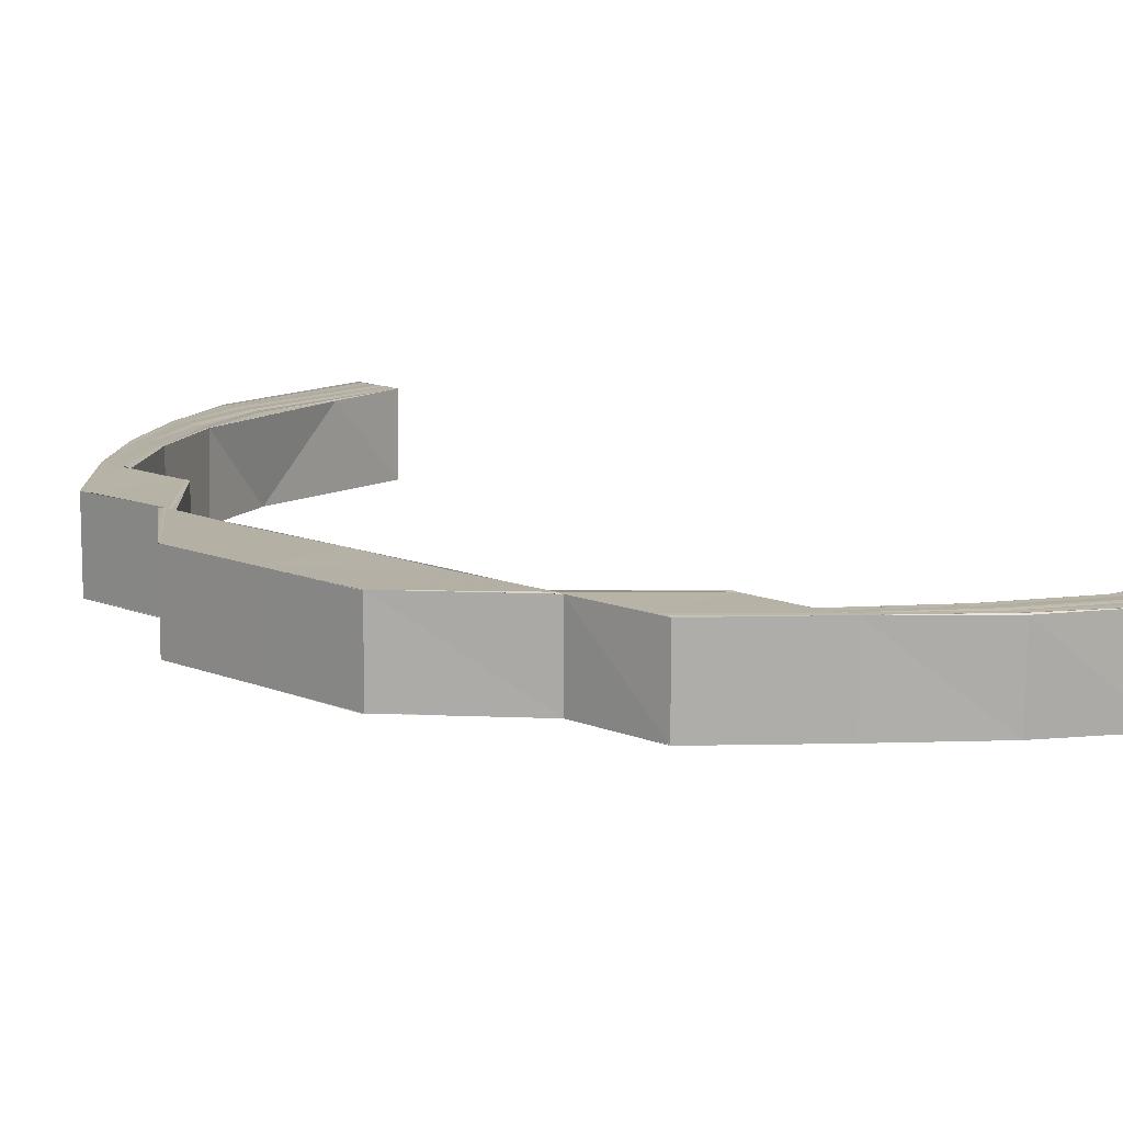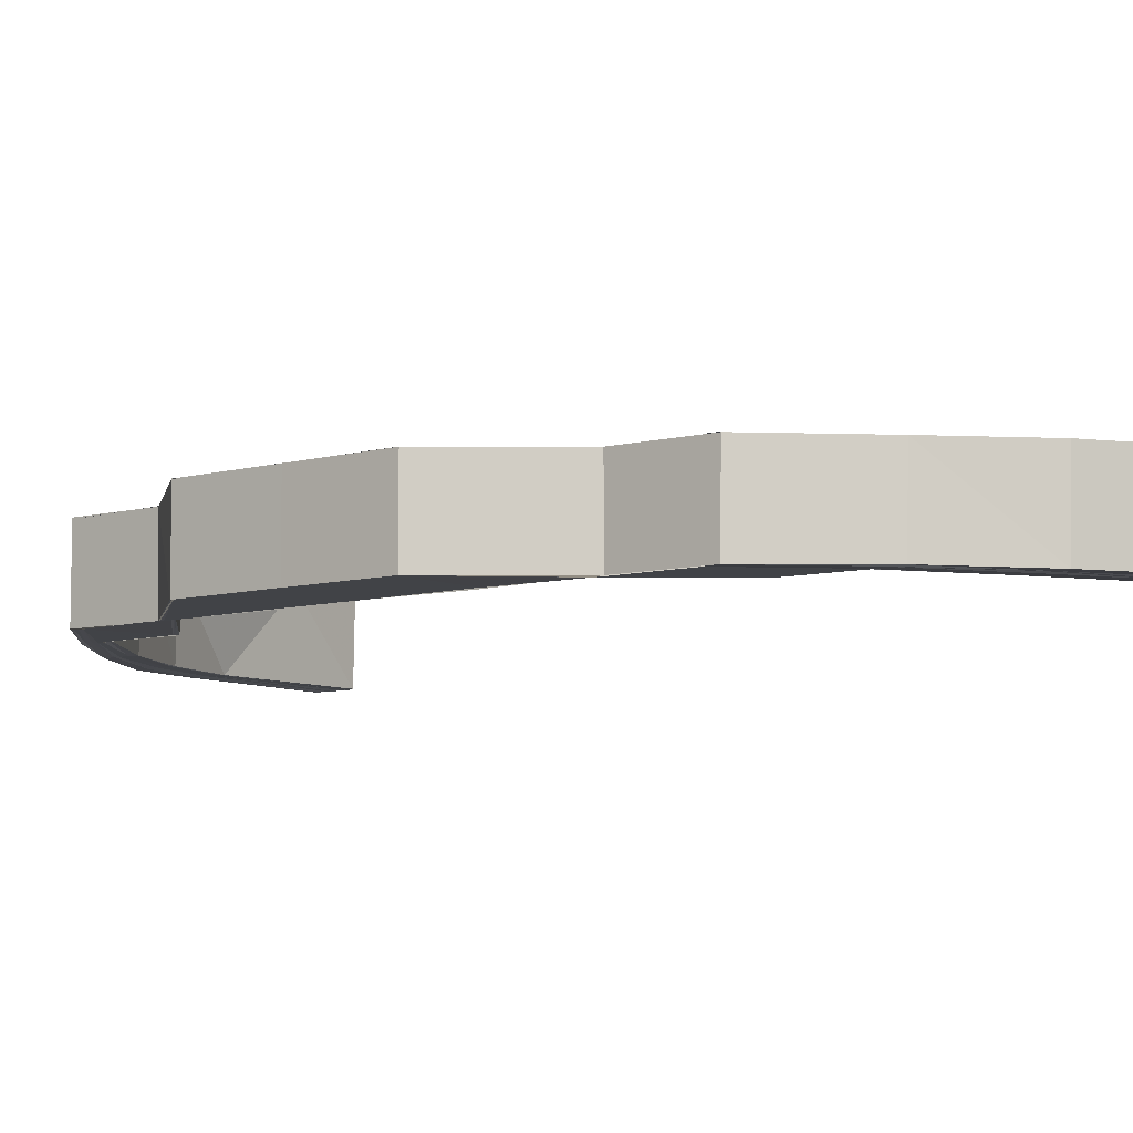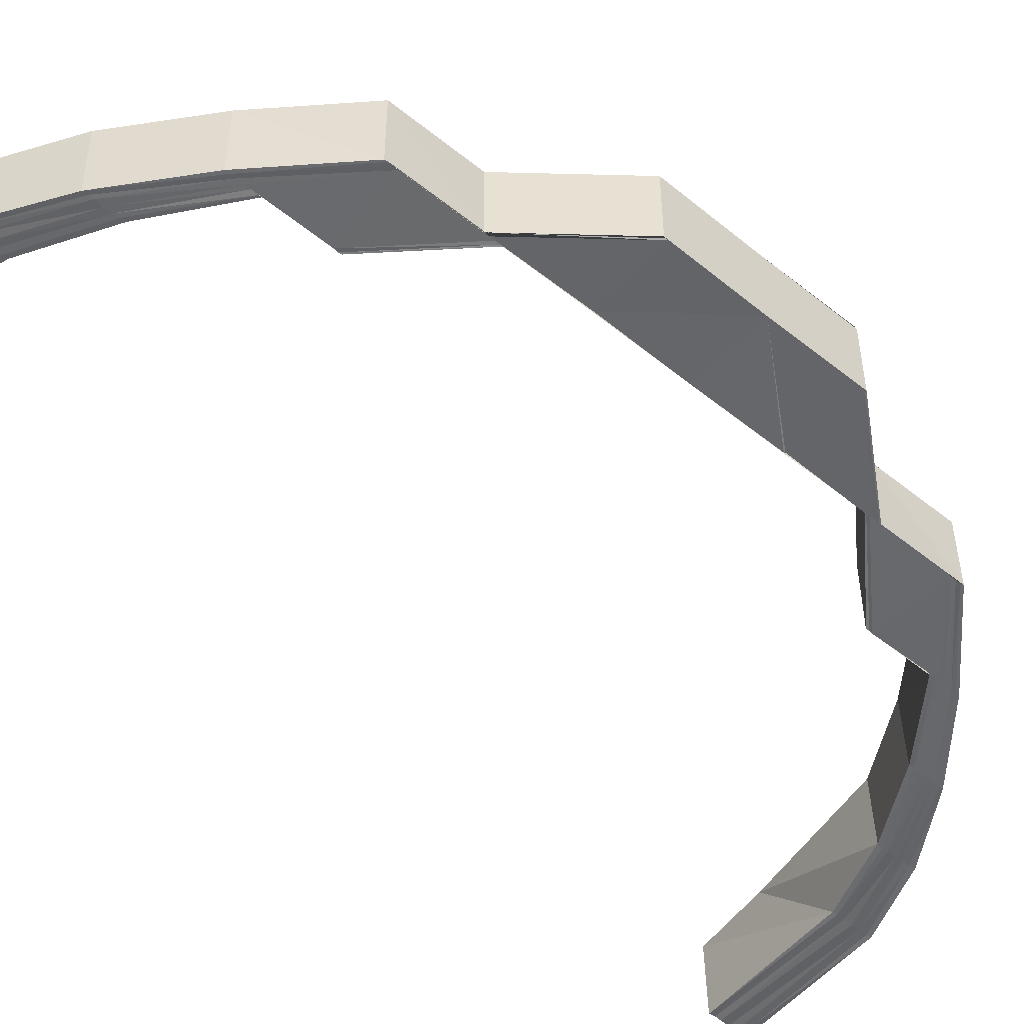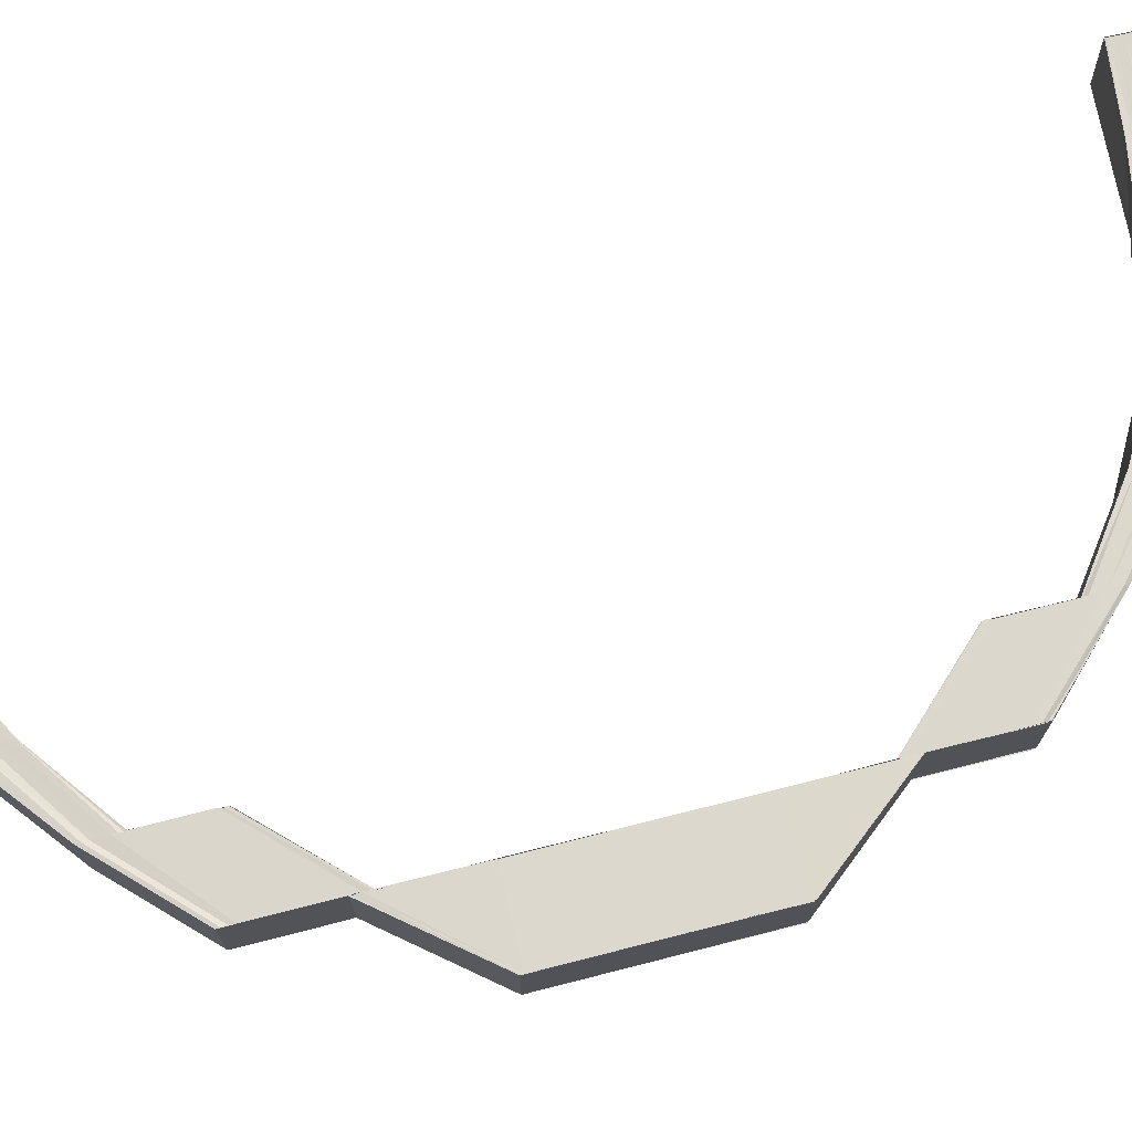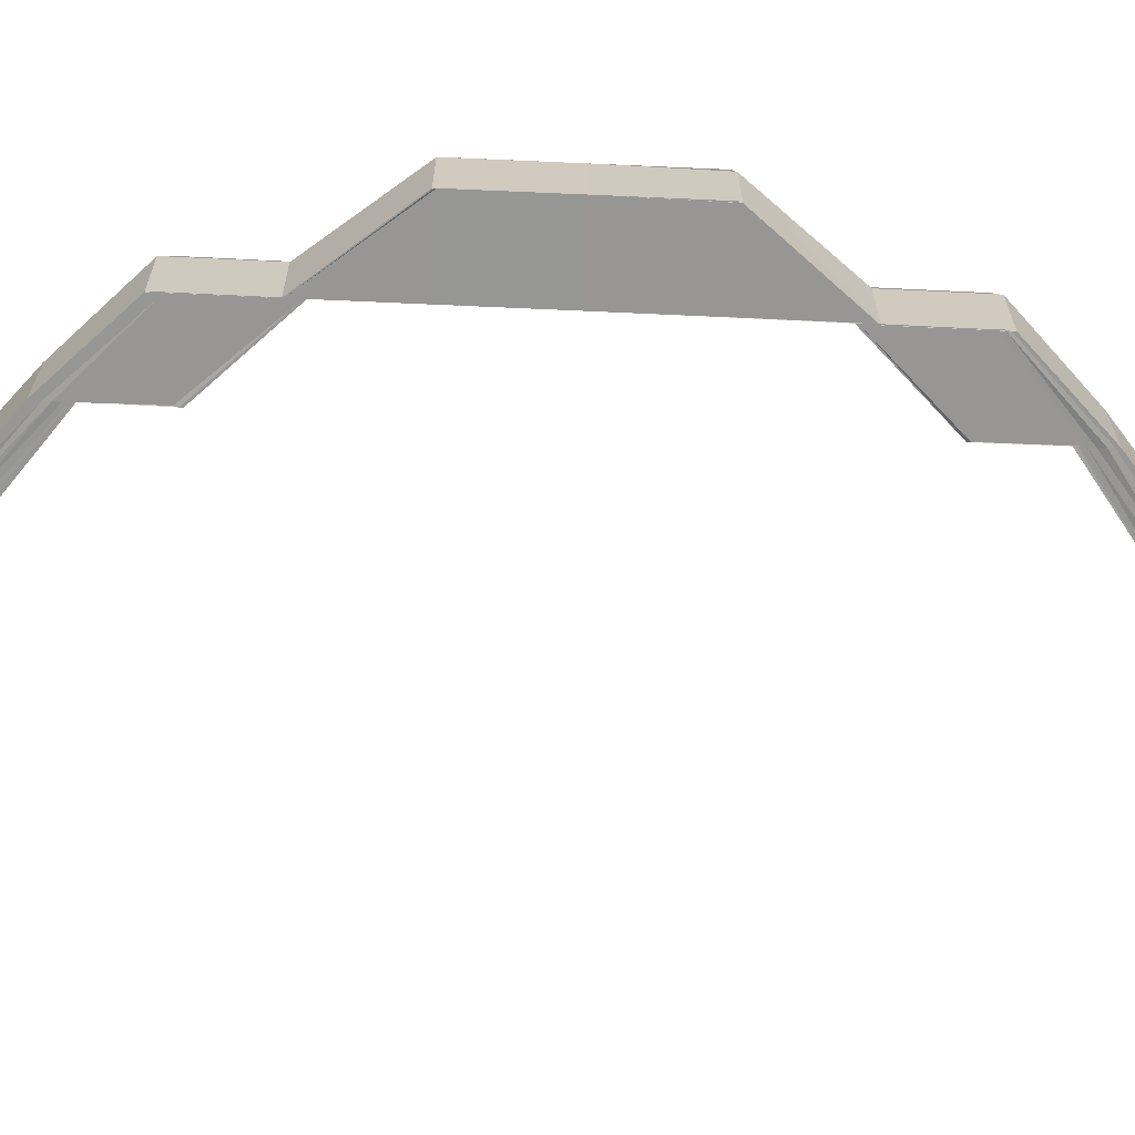
<metadata>
{"format":"obj","ext":"obj","renderer":"f3d","projection":"perspective","resolution":1024,"background":"white","views":[{"elev":12.0,"azim":134.6,"up":"+Y"},{"elev":-7.1,"azim":130.2,"up":"+Y"},{"elev":-52.0,"azim":48.8,"up":"+Y"},{"elev":72.9,"azim":75.8,"up":"+Y"},{"elev":-67.8,"azim":87.3,"up":"+Y"}]}
</metadata>
<code>
o 5877
v 2217 1892 14.47
v 2217 1892 14.47
v 2217 1892 14.47
v 2217 1892 14.47
v 2217 1892 14.47
v 2217 1892 14.47
v 2217 1892 14.47
v 2217 1892 14.47
v 2217 1892 14.47
v 2217 1892 14.47
v 2217 1892 14.47
v 2217 1892 14.46
v 2217 1892 14.47
v 2217 1892 14.45
v 2217 1892 14.46
v 2217 1892 14.44
v 2217 1892 14.45
v 2217 1892 14.47
v 2217 1892 14.44
v 2217 1892 14.44
v 2217 1892 14.43
v 2217 1892 14.43
v 2217 1892 14.43
v 2217 1892 14.42
v 2217 1892 14.43
v 2217 1892 14.42
v 2217 1892 14.42
v 2217 1892 14.43
v 2217 1892 14.42
v 2217 1892 14.43
v 2217 1892 14.42
v 2217 1892 14.41
v 2217 1892 14.41
v 2217 1892 14.39
v 2217 1892 14.39
v 2217 1892 14.39
v 2217 1892 14.38
v 2217 1892 14.38
v 2217 1892 14.39
v 2217 1892 14.38
v 2217 1892 14.39
v 2217 1892 14.38
v 2217 1892 14.39
v 2217 1892 14.41
v 2217 1892 14.39
v 2217 1892 14.39
v 2217 1892 14.38
v 2217 1892 14.42
v 2217 1892 14.42
v 2217 1892 14.42
v 2217 1892 14.43
v 2217 1892 14.38
v 2217 1892 14.39
v 2217 1892 14.38
v 2217 1892 14.39
v 2217 1892 14.38
v 2217 1892 14.39
v 2217 1892 14.38
v 2217 1892 14.39
v 2217 1892 14.41
v 2217 1892 14.42
v 2217 1892 14.42
v 2217 1892 14.42
v 2217 1892 14.43
v 2217 1892 14.43
v 2217 1892 14.42
v 2217 1892 14.43
v 2217 1892 14.43
v 2217 1892 14.43
v 2217 1892 14.42
v 2217 1892 14.43
v 2217 1892 14.44
v 2217 1892 14.44
v 2217 1892 14.44
v 2217 1892 14.43
v 2217 1892 14.44
v 2217 1892 14.43
v 2217 1892 14.43
v 2217 1892 14.44
v 2217 1892 14.45
v 2217 1892 14.45
v 2217 1892 14.44
v 2217 1892 14.45
v 2217 1892 14.44
v 2217 1892 14.46
v 2217 1892 14.45
v 2217 1892 14.44
v 2217 1892 14.46
v 2217 1892 14.45
v 2217 1892 14.46
v 2217 1892 14.46
v 2217 1892 14.46
v 2217 1892 14.46
v 2217 1892 14.45
v 2217 1892 14.47
v 2217 1892 14.46
v 2217 1892 14.47
v 2217 1892 14.47
v 2217 1892 14.47
v 2217 1892 14.47
v 2217 1892 14.46
v 2217 1892 14.47
v 2217 1892 14.46
v 2217 1892 14.47
v 2217 1892 14.47
v 2217 1892 14.47
v 2217 1892 14.46
v 2217 1892 14.47
v 2217 1892 14.46
v 2217 1892 14.46
v 2217 1892 14.46
v 2217 1892 14.46
v 2217 1892 14.46
v 2217 1892 14.46
v 2217 1892 14.45
v 2217 1892 14.46
v 2217 1892 14.46
v 2217 1892 14.46
v 2217 1892 14.46
v 2217 1892 14.47
v 2217 1892 14.45
v 2217 1892 14.46
v 2217 1892 14.46
v 2217 1892 14.45
v 2217 1892 14.45
v 2217 1892 14.45
v 2217 1892 14.45
v 2217 1892 14.45
v 2217 1892 14.45
v 2217 1892 14.45
v 2217 1892 14.44
v 2217 1892 14.45
v 2217 1892 14.44
v 2217 1892 14.44
v 2217 1892 14.43
v 2217 1892 14.45
v 2217 1892 14.46
v 2217 1892 14.45
v 2217 1892 14.45
v 2217 1892 14.46
v 2217 1892 14.45
v 2217 1892 14.46
v 2217 1892 14.45
v 2217 1892 14.46
v 2217 1892 14.46
v 2217 1892 14.46
v 2217 1892 14.46
v 2217 1892 14.45
v 2217 1892 14.45
v 2217 1892 14.45
v 2217 1892 14.46
v 2217 1892 14.46
v 2217 1892 14.46
v 2217 1892 14.46
v 2217 1892 14.46
v 2217 1892 14.47
v 2217 1892 14.46
v 2217 1892 14.47
v 2217 1892 14.46
v 2217 1892 14.47
v 2217 1892 14.47
v 2217 1892 14.47
v 2217 1892 14.47
v 2217 1892 14.47
v 2217 1892 14.47
v 2217 1892 14.47
v 2217 1892 14.47
v 2217 1892 14.47
v 2217 1892 14.47
v 2217 1892 14.47
v 2217 1892 14.47
v 2217 1892 14.46
v 2217 1892 14.47
v 2217 1892 14.47
v 2217 1892 14.47
v 2217 1892 14.47
v 2217 1892 14.47
v 2217 1892 14.46
v 2217 1892 14.47
v 2217 1892 14.47
v 2217 1892 14.47
v 2217 1892 14.47
v 2217 1892 14.47
v 2217 1892 14.47
v 2217 1892 14.47
v 2217 1892 14.46
v 2217 1892 14.46
v 2217 1892 14.46
v 2217 1892 14.46
v 2217 1892 14.45
v 2217 1892 14.45
v 2217 1892 14.45
v 2217 1892 14.45
v 2217 1892 14.44
v 2217 1892 14.44
v 2217 1892 14.44
v 2217 1892 14.45
v 2217 1892 14.44
v 2217 1892 14.44
v 2217 1892 14.43
v 2217 1892 14.43
v 2217 1892 14.44
v 2217 1892 14.43
v 2217 1892 14.44
v 2217 1892 14.43
v 2217 1892 14.43
v 2217 1892 14.42
v 2217 1892 14.43
v 2217 1892 14.44
v 2217 1892 14.42
v 2217 1892 14.39
v 2217 1892 14.39
v 2217 1892 14.38
v 2217 1892 14.38
v 2217 1892 14.38
v 2217 1892 14.37
v 2217 1892 14.38
v 2217 1892 14.37
v 2217 1892 14.37
v 2217 1892 14.38
v 2217 1892 14.37
v 2217 1892 14.38
v 2217 1892 14.37
v 2217 1892 14.38
v 2217 1892 14.37
v 2217 1892 14.36
v 2217 1892 14.36
v 2217 1892 14.37
v 2217 1892 14.36
v 2217 1892 14.37
v 2217 1892 14.36
v 2217 1892 14.37
v 2217 1892 14.35
v 2217 1892 14.35
v 2217 1892 14.35
v 2217 1892 14.35
v 2217 1892 14.35
v 2217 1892 14.34
v 2217 1892 14.34
v 2217 1892 14.35
v 2217 1892 14.35
v 2217 1892 14.34
v 2217 1892 14.34
v 2217 1892 14.34
v 2217 1892 14.34
v 2217 1892 14.34
v 2217 1892 14.34
v 2217 1892 14.34
v 2217 1892 14.34
v 2217 1892 14.34
v 2217 1892 14.34
v 2217 1892 14.34
v 2217 1892 14.35
v 2217 1892 14.35
v 2217 1892 14.34
v 2217 1892 14.34
v 2217 1892 14.34
v 2217 1892 14.34
v 2217 1892 14.34
v 2217 1892 14.35
v 2217 1892 14.34
v 2217 1892 14.35
v 2217 1892 14.35
v 2217 1892 14.34
v 2217 1892 14.34
v 2217 1892 14.34
v 2217 1892 14.34
v 2217 1892 14.34
v 2217 1892 14.34
v 2217 1892 14.35
v 2217 1892 14.35
v 2217 1892 14.34
v 2217 1892 14.35
v 2217 1892 14.35
v 2217 1892 14.35
v 2217 1892 14.35
v 2217 1892 14.35
v 2217 1892 14.35
v 2217 1892 14.35
v 2217 1892 14.35
v 2217 1892 14.35
v 2217 1892 14.35
v 2217 1892 14.35
v 2217 1892 14.35
v 2217 1892 14.36
v 2217 1892 14.36
v 2217 1892 14.36
v 2217 1892 14.36
v 2217 1892 14.35
v 2217 1892 14.36
v 2217 1892 14.36
v 2217 1892 14.36
v 2217 1892 14.36
v 2217 1892 14.35
v 2217 1892 14.36
v 2217 1892 14.35
v 2217 1892 14.35
v 2217 1892 14.35
v 2217 1892 14.35
v 2217 1892 14.36
v 2217 1892 14.37
v 2217 1892 14.37
v 2217 1892 14.38
v 2217 1892 14.37
v 2217 1892 14.38
v 2217 1892 14.37
v 2217 1892 14.38
v 2217 1892 14.37
v 2217 1892 14.37
v 2217 1892 14.36
v 2217 1892 14.37
v 2217 1892 14.36
v 2217 1892 14.37
v 2217 1892 14.37
v 2217 1892 14.38
v 2217 1892 14.36
v 2217 1892 14.37
v 2217 1892 14.35
v 2217 1892 14.36
v 2217 1892 14.37
v 2217 1892 14.38
v 2217 1892 14.38
v 2217 1892 14.37
v 2217 1892 14.38
v 2217 1892 14.39
v 2217 1892 14.37
v 2217 1892 14.36
v 2217 1892 14.36
v 2217 1892 14.36
v 2217 1892 14.35
v 2217 1892 14.35
v 2217 1892 14.35
v 2217 1892 14.35
v 2217 1892 14.35
v 2217 1892 14.35
v 2217 1892 14.36
v 2217 1892 14.35
v 2217 1892 14.34
v 2217 1892 14.34
v 2217 1892 14.34
v 2217 1892 14.34
v 2217 1892 14.34
v 2217 1892 14.34
v 2217 1892 14.35
v 2217 1892 14.34
v 2217 1892 14.35
v 2217 1892 14.36
v 2217 1892 14.35
v 2217 1892 14.36
v 2217 1892 14.36
v 2217 1892 14.35
v 2217 1892 14.34
v 2217 1892 14.36
v 2217 1892 14.35
v 2217 1892 14.35
v 2217 1892 14.35
v 2217 1892 14.36
v 2217 1892 14.36
v 2217 1892 14.35
v 2217 1892 14.36
v 2217 1892 14.35
v 2217 1892 14.36
v 2217 1892 14.36
v 2217 1892 14.35
v 2217 1892 14.35
v 2217 1892 14.35
v 2217 1892 14.35
v 2217 1892 14.35
v 2217 1892 14.35
v 2217 1892 14.46
v 2217 1892 14.47
v 2217 1892 14.47
v 2217 1892 14.47
v 2217 1892 14.47
v 2217 1892 14.47
v 2217 1892 14.47
v 2217 1892 14.47
f 1 2 3
f 2 4 5
f 6 5 3
f 3 5 7
f 8 9 6
f 10 8 11
f 9 12 13
f 12 14 15
f 14 16 17
f 13 18 5
f 19 20 17
f 19 21 20
f 21 22 20
f 23 24 22
f 25 26 21
f 26 27 28
f 29 26 25
f 30 29 25
f 31 29 30
f 31 32 29
f 33 32 31
f 33 34 32
f 34 35 32
f 35 36 32
f 35 37 36
f 37 38 36
f 36 38 39
f 38 40 39
f 39 40 41
f 40 42 43
f 32 41 44
f 41 45 44
f 46 47 45
f 32 44 48
f 49 32 48
f 49 50 51
f 45 52 53
f 54 52 55
f 52 56 53
f 53 56 57
f 56 58 57
f 57 58 59
f 57 59 44
f 44 59 60
f 44 60 61
f 62 44 61
f 63 44 62
f 63 62 64
f 65 63 64
f 66 63 65
f 67 66 65
f 48 66 67
f 68 48 67
f 69 70 68
f 64 71 72
f 73 64 72
f 72 71 74
f 71 75 74
f 74 75 76
f 75 77 76
f 77 78 79
f 73 72 80
f 81 73 80
f 82 73 81
f 83 82 81
f 84 82 83
f 81 80 85
f 86 84 83
f 87 84 86
f 83 81 88
f 88 81 85
f 89 87 86
f 20 87 89
f 86 83 90
f 90 83 88
f 89 86 91
f 91 86 90
f 92 89 91
f 93 94 92
f 4 93 18
f 15 92 18
f 92 91 95
f 18 92 95
f 95 91 96
f 91 90 96
f 18 95 97
f 5 18 97
f 5 97 7
f 7 97 98
f 97 95 99
f 97 99 98
f 95 96 99
f 98 99 100
f 96 90 101
f 90 88 101
f 99 96 102
f 96 101 102
f 99 102 100
f 101 88 103
f 88 85 103
f 102 101 104
f 101 103 104
f 102 104 105
f 100 102 105
f 105 104 106
f 104 107 106
f 104 103 107
f 106 107 108
f 103 85 109
f 103 109 107
f 107 110 108
f 107 109 110
f 108 110 111
f 110 112 113
f 85 114 109
f 85 80 114
f 80 115 114
f 109 116 110
f 109 114 116
f 110 116 117
f 116 118 112
f 117 119 120
f 114 121 116
f 114 115 121
f 116 121 122
f 122 123 119
f 121 124 118
f 115 125 121
f 125 126 124
f 121 125 127
f 127 128 123
f 129 130 128
f 129 131 132
f 131 133 132
f 134 135 133
f 132 136 137
f 138 139 137
f 137 136 140
f 136 141 140
f 140 141 142
f 141 143 142
f 137 140 144
f 140 142 145
f 144 140 145
f 146 137 144
f 147 138 146
f 148 137 146
f 149 150 148
f 151 149 152
f 153 151 154
f 155 153 156
f 152 146 157
f 154 157 158
f 159 147 157
f 160 159 161
f 161 157 162
f 157 146 163
f 157 163 164
f 162 163 165
f 146 144 163
f 163 144 166
f 163 166 167
f 165 166 168
f 144 145 166
f 166 145 169
f 166 169 170
f 168 169 171
f 145 172 169
f 145 142 172
f 169 172 173
f 171 173 174
f 169 173 175
f 173 176 177
f 142 178 172
f 172 179 173
f 172 178 179
f 173 179 180
f 179 181 176
f 180 182 183
f 142 143 178
f 184 185 182
f 179 186 184
f 178 186 179
f 186 187 181
f 188 189 185
f 190 191 189
f 186 192 188
f 192 193 187
f 192 194 190
f 194 195 193
f 196 194 192
f 197 192 186
f 197 196 192
f 178 197 186
f 198 196 197
f 143 197 178
f 143 198 197
f 199 198 143
f 199 200 198
f 201 200 199
f 202 201 199
f 203 201 202
f 204 205 202
f 206 207 203
f 206 208 209
f 207 210 203
f 207 60 210
f 60 33 210
f 60 211 33
f 211 212 33
f 211 213 212
f 213 214 212
f 215 216 214
f 217 218 213
f 218 219 220
f 221 218 217
f 222 221 217
f 223 221 222
f 224 223 222
f 225 223 224
f 225 226 223
f 227 226 225
f 228 227 225
f 229 227 228
f 230 229 228
f 231 229 230
f 232 231 230
f 231 233 229
f 234 233 231
f 229 235 227
f 233 235 229
f 236 237 234
f 237 238 239
f 239 240 233
f 233 240 235
f 241 242 233
f 242 243 240
f 238 244 245
f 245 246 240
f 243 247 246
f 244 247 248
f 244 249 250
f 251 250 252
f 253 252 254
f 255 244 248
f 255 256 257
f 258 259 251
f 258 257 260
f 261 255 258
f 261 255 248
f 262 258 253
f 262 260 263
f 264 258 262
f 264 265 258
f 266 261 264
f 266 261 248
f 267 266 248
f 267 266 268
f 268 269 264
f 270 267 248
f 270 267 271
f 271 272 268
f 273 270 248
f 273 270 274
f 275 273 274
f 276 273 248
f 274 277 271
f 276 278 279
f 280 276 281
f 282 280 283
f 284 281 283
f 285 282 286
f 287 285 288
f 283 281 289
f 281 274 289
f 283 289 290
f 286 290 291
f 292 293 291
f 293 294 290
f 291 290 295
f 290 289 296
f 290 296 295
f 289 274 297
f 289 297 296
f 274 271 297
f 297 271 298
f 271 268 298
f 296 297 299
f 297 298 299
f 295 296 300
f 296 299 300
f 295 300 301
f 302 295 301
f 302 301 37
f 303 302 37
f 304 302 303
f 305 304 303
f 306 304 305
f 307 308 305
f 301 300 309
f 300 310 309
f 300 299 310
f 309 310 311
f 312 288 306
f 313 312 306
f 313 314 315
f 310 316 311
f 311 316 317
f 299 318 310
f 310 318 316
f 299 298 318
f 316 319 320
f 321 317 322
f 317 323 322
f 321 324 325
f 326 327 323
f 327 236 328
f 329 328 323
f 330 234 328
f 316 331 329
f 331 262 330
f 318 331 316
f 331 263 319
f 332 262 331
f 318 332 331
f 332 264 262
f 298 332 318
f 268 264 332
f 298 268 332
f 235 333 227
f 227 333 226
f 235 334 333
f 240 334 235
f 240 246 334
f 333 335 226
f 226 335 336
f 334 337 333
f 333 337 335
f 246 338 334
f 334 338 337
f 246 339 338
f 340 339 246
f 339 341 338
f 338 341 342
f 338 342 337
f 341 343 342
f 337 344 335
f 337 342 344
f 342 343 345
f 342 345 344
f 343 248 345
f 335 344 346
f 335 346 336
f 336 346 347
f 344 348 346
f 344 345 348
f 346 349 347
f 346 348 349
f 347 349 350
f 345 248 351
f 345 351 348
f 248 352 351
f 349 353 350
f 350 353 312
f 348 354 349
f 348 351 354
f 349 354 353
f 351 352 355
f 351 355 354
f 352 356 355
f 353 357 358
f 354 359 353
f 354 355 359
f 353 359 360
f 359 361 357
f 360 362 363
f 364 365 362
f 359 366 364
f 355 366 359
f 355 356 366
f 366 367 361
f 356 368 366
f 368 369 367
f 366 368 284
f 370 371 100
f 371 372 100
f 372 373 100
f 373 374 100
f 374 375 100
f 375 376 100
f 376 377 100
f 377 1 100

</code>
